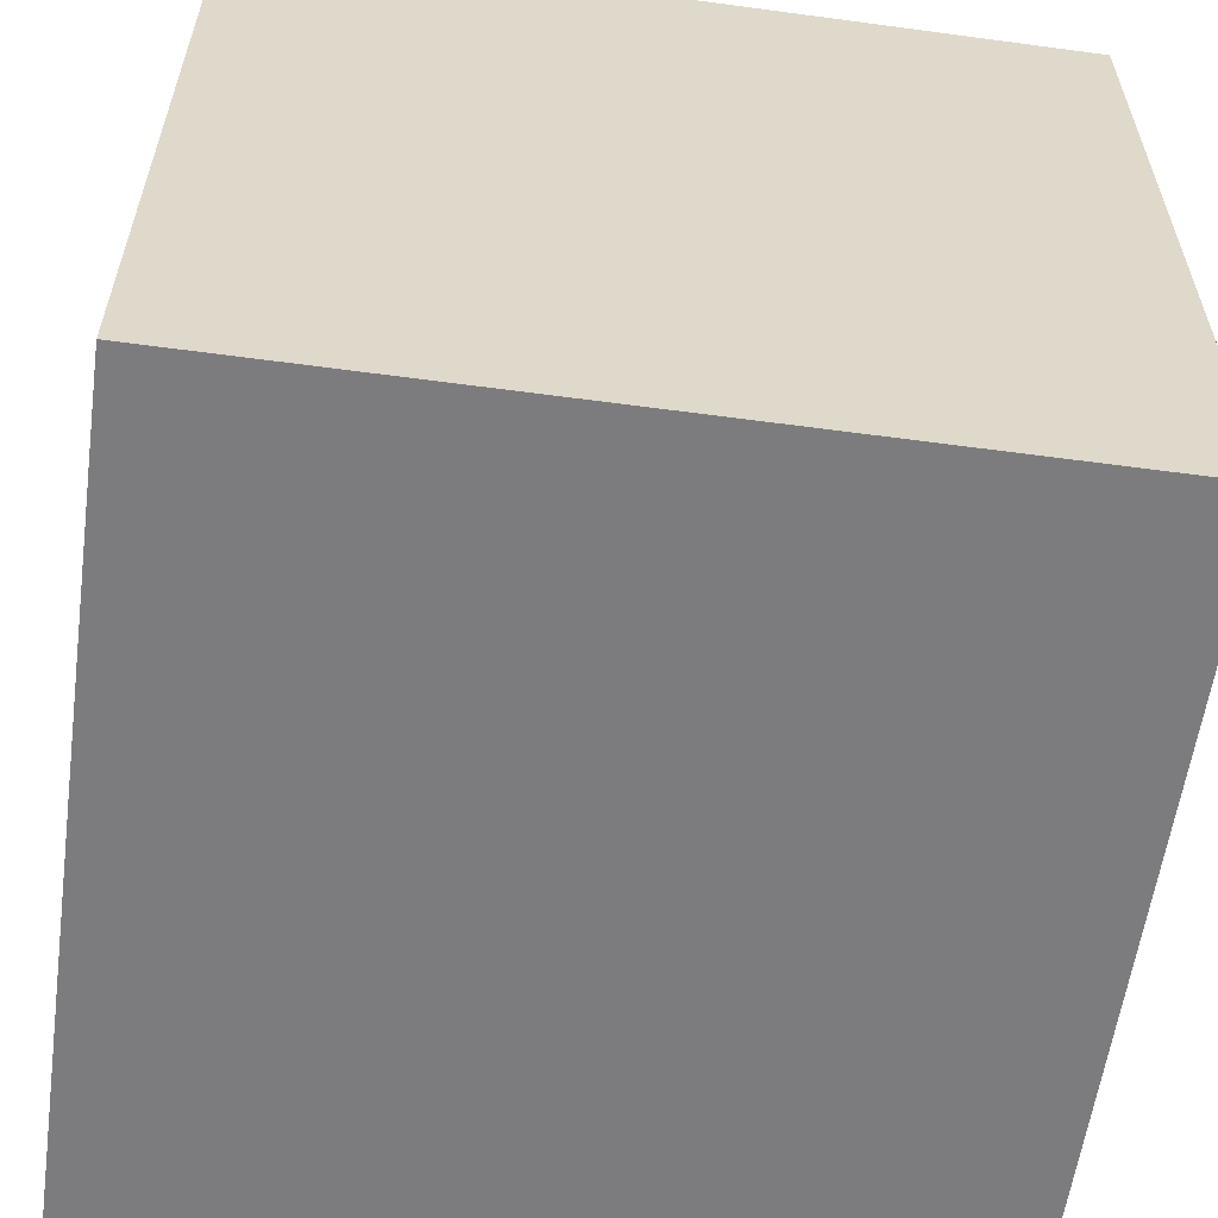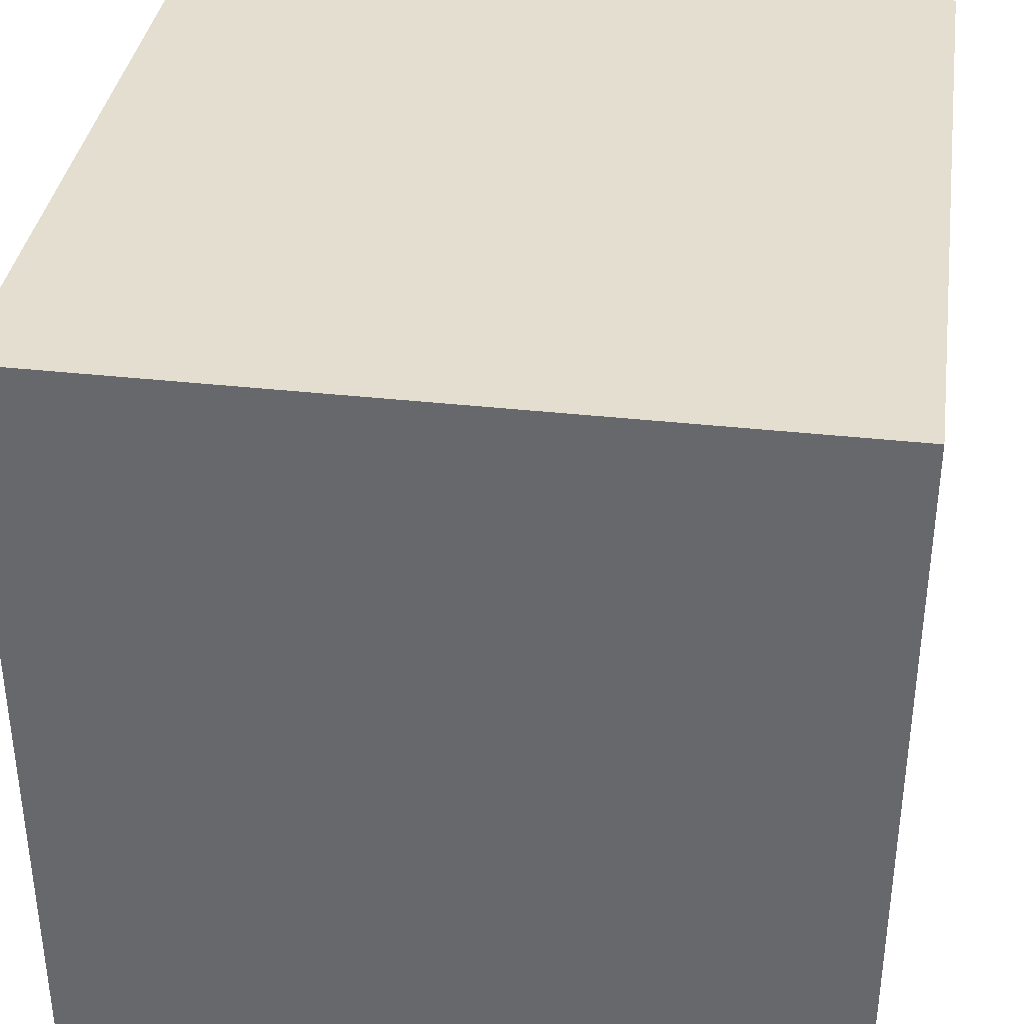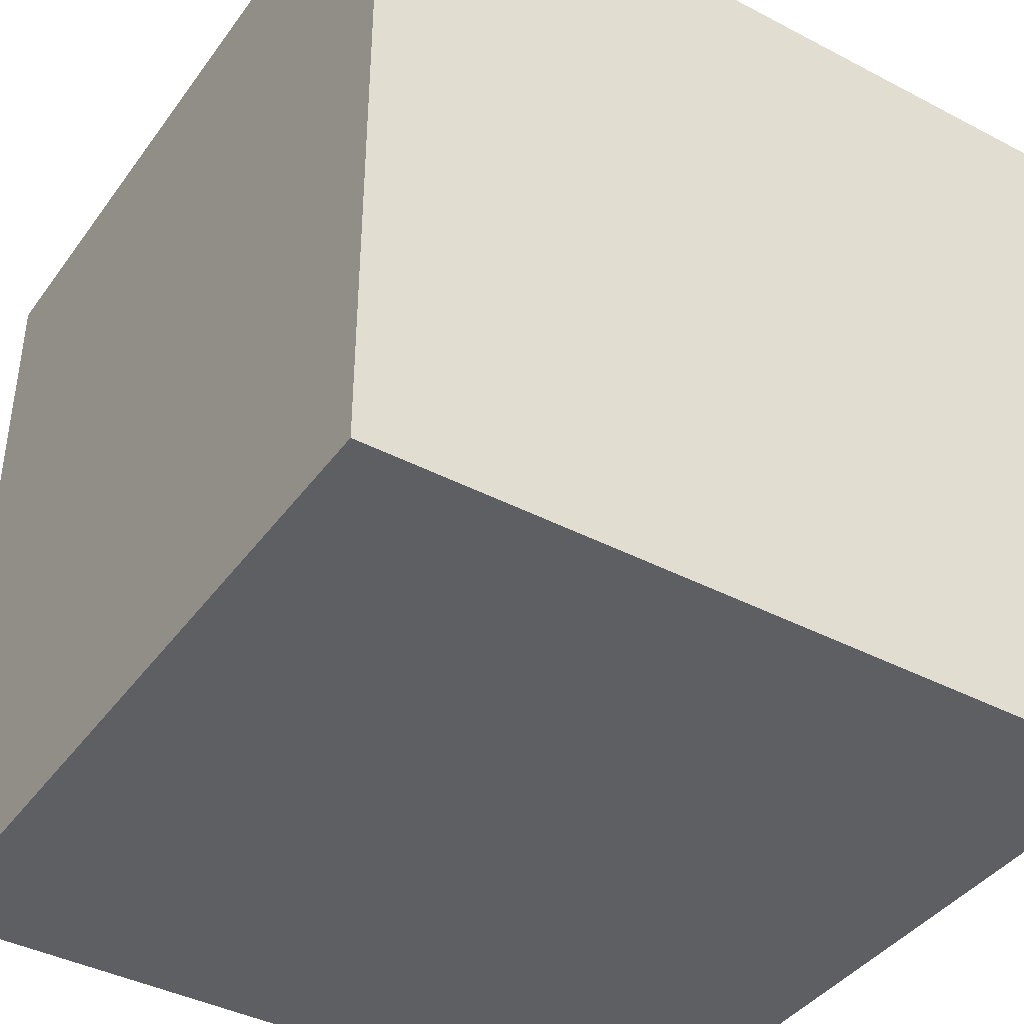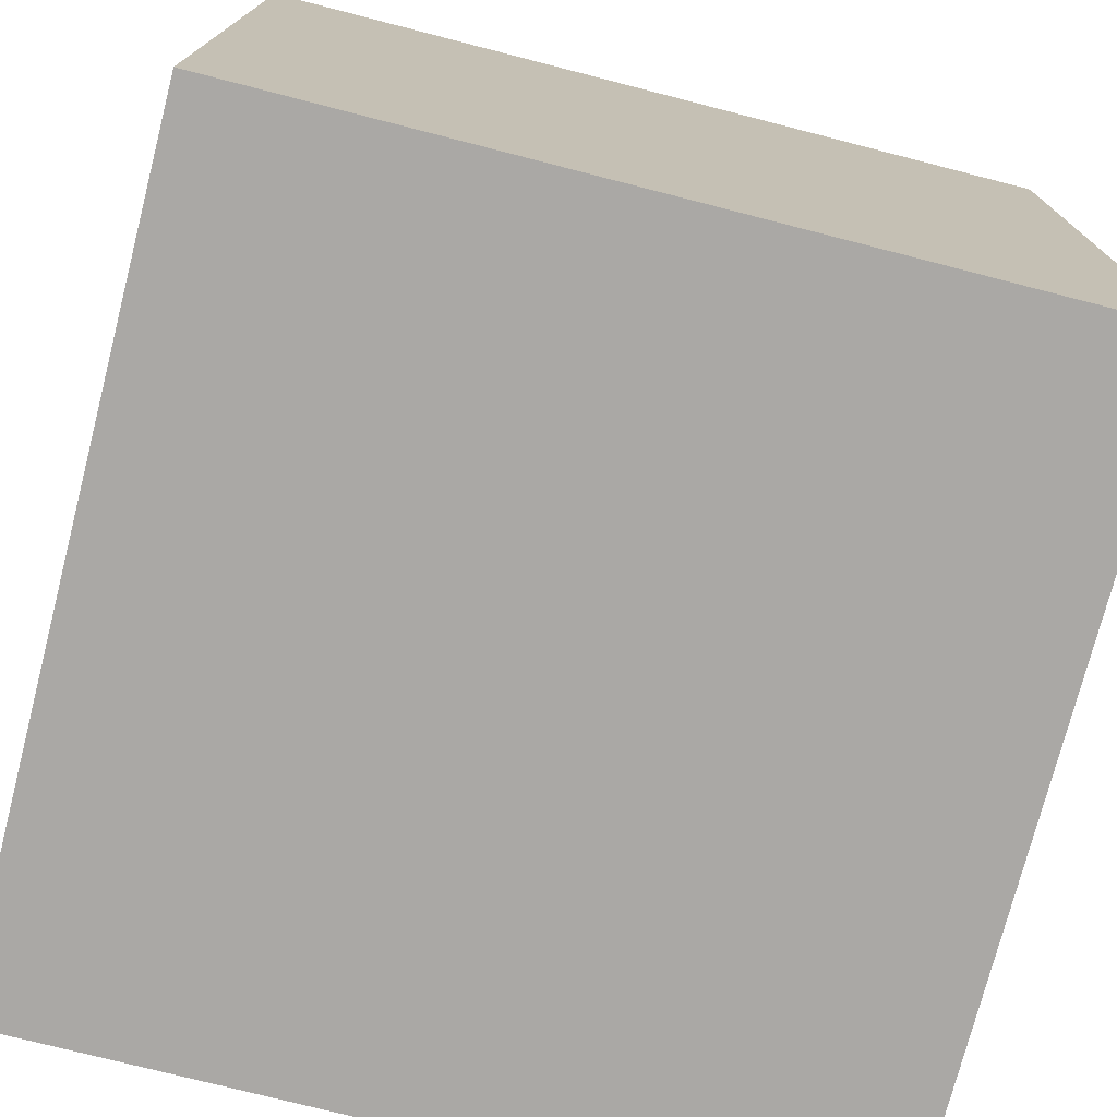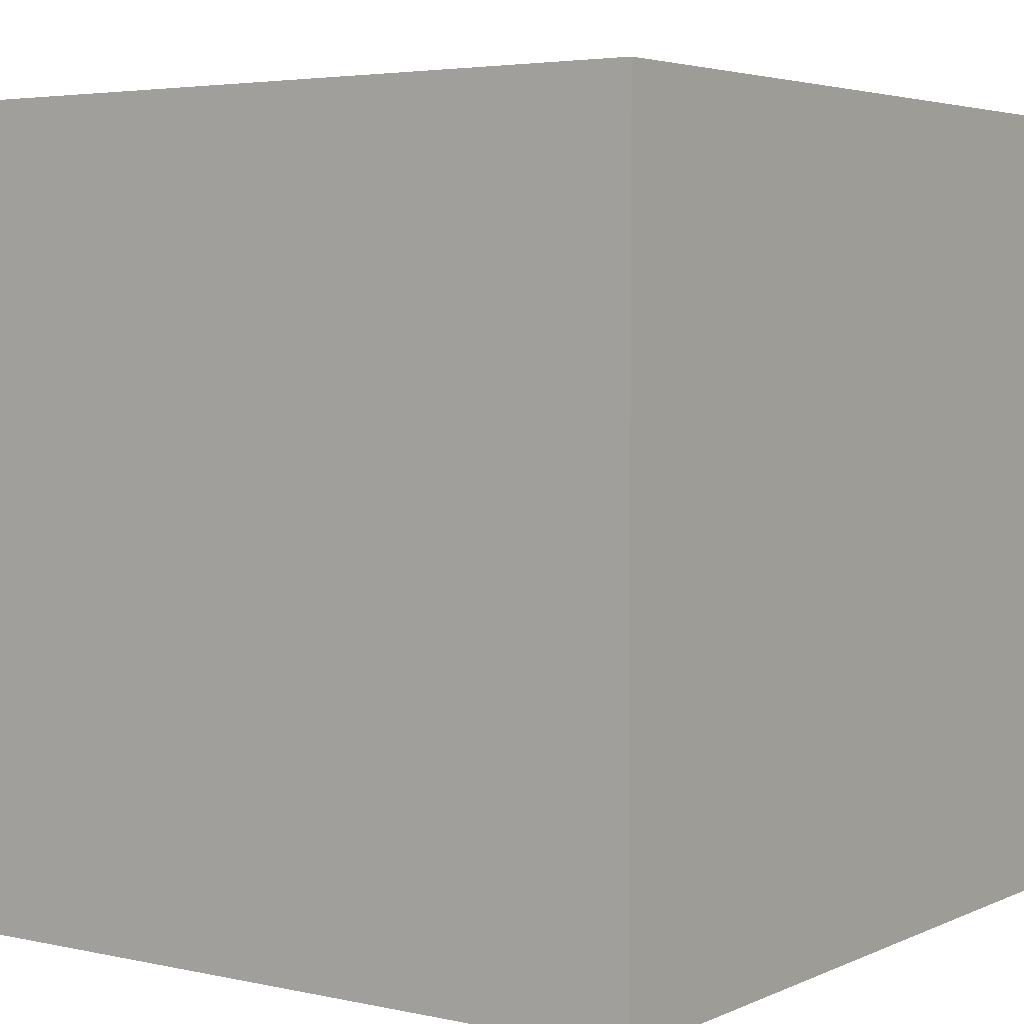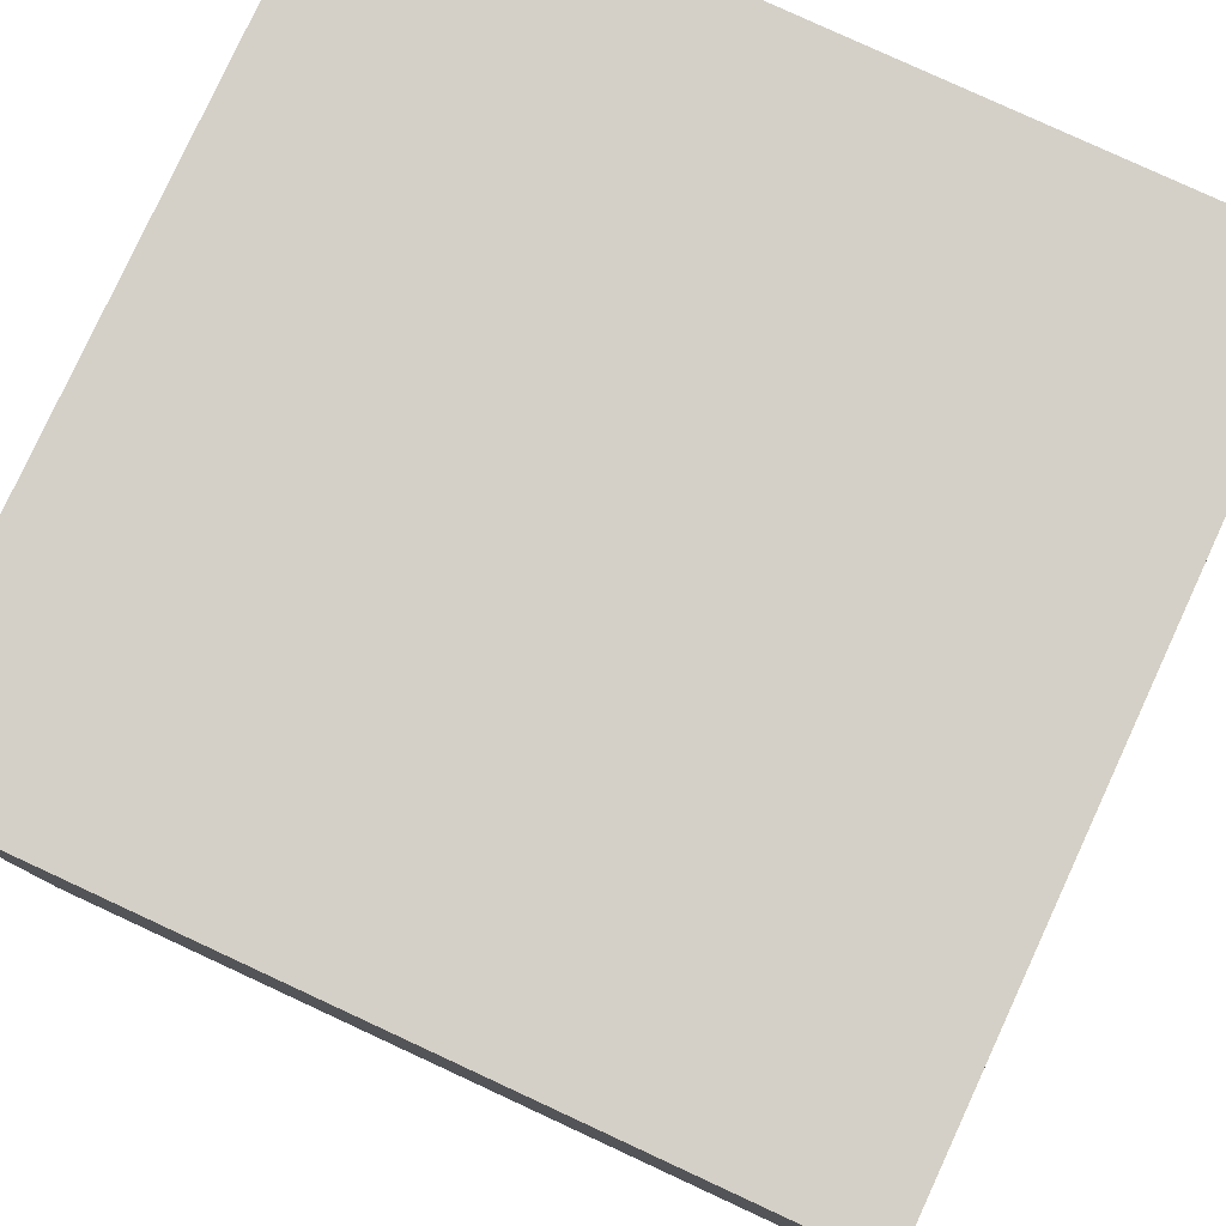
<metadata>
{"format":"obj","ext":"obj","renderer":"f3d","projection":"perspective","resolution":1024,"background":"white","views":[{"elev":-58.9,"azim":-97.9,"up":"+Z"},{"elev":36.4,"azim":-81.7,"up":"+Z"},{"elev":-40.6,"azim":-32.6,"up":"+Y"},{"elev":-75.1,"azim":-104.4,"up":"+Y"},{"elev":4.1,"azim":35.4,"up":"+Y"},{"elev":79.9,"azim":114.8,"up":"+Z"}]}
</metadata>
<code>
g Mesh1 Model
v 1 0 -1
v 0 0 -0
v 0 0 -1
f 1 2 3
v 1 0 -0
f 2 1 4
f 3 2 1
v 0 1 -1
f 2 5 3
v 0 1 -0
f 5 2 6
f 6 2 5
v 1 1 -0
f 2 7 6
f 7 2 4
f 4 2 7
f 4 1 2
f 1 7 4
v 1 1 -1
f 7 1 8
f 4 7 1
f 8 1 7
f 1 5 8
f 5 1 3
f 3 1 5
f 8 5 1
f 5 7 8
f 7 5 6
f 6 5 7
f 8 7 5
f 6 7 2
f 3 5 2
g Mesh2 Model
l 3 2
l 1 3
l 4 1
l 2 4
l 2 6
l 6 7
l 5 6
l 8 5
l 7 8
l 4 7
l 1 8
l 3 5

</code>
